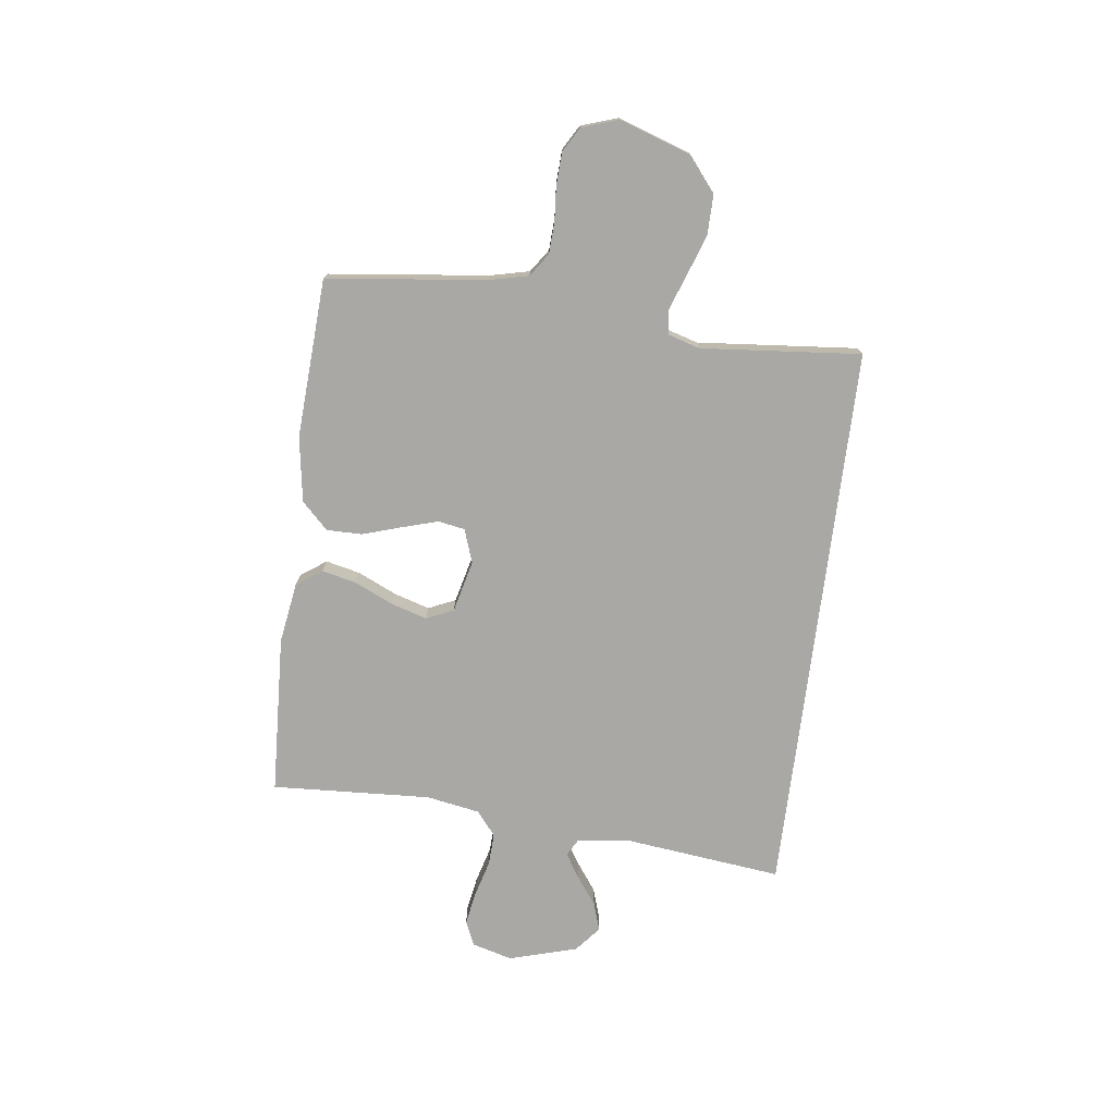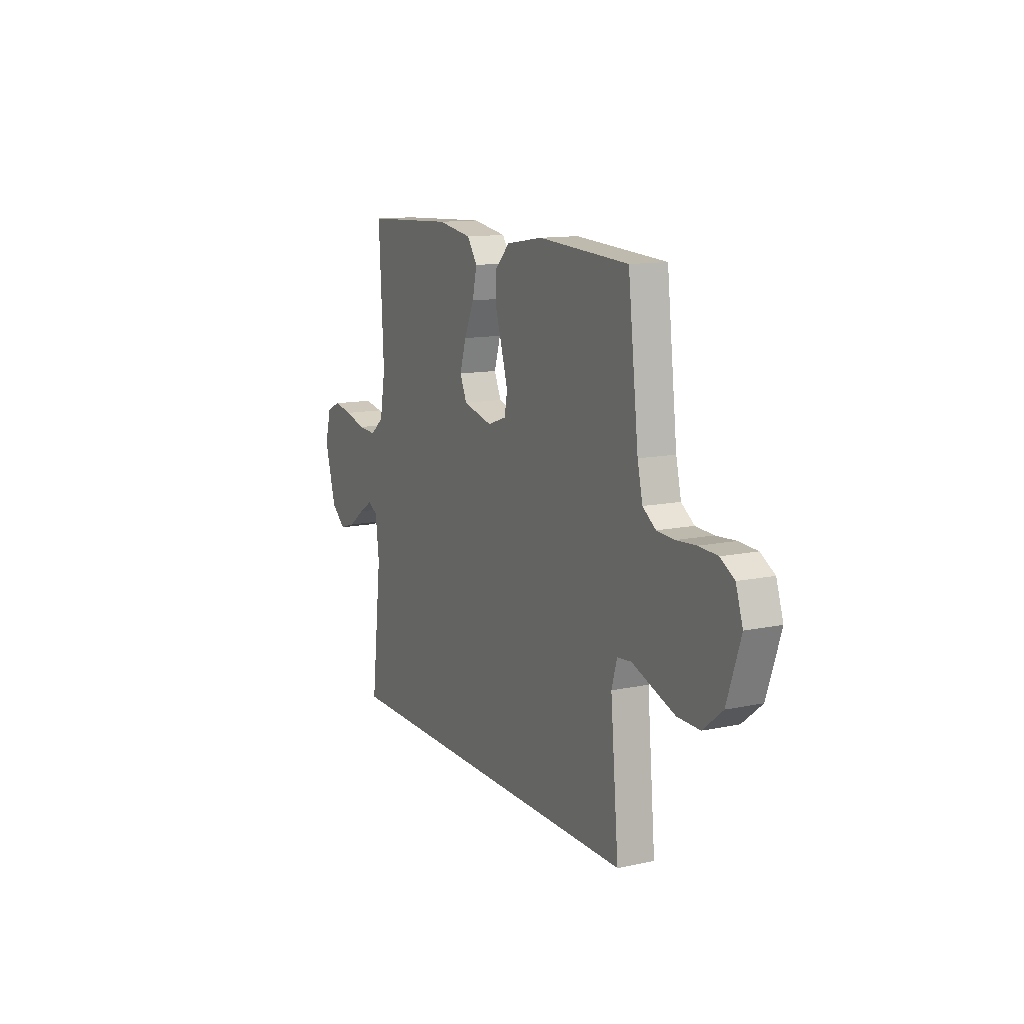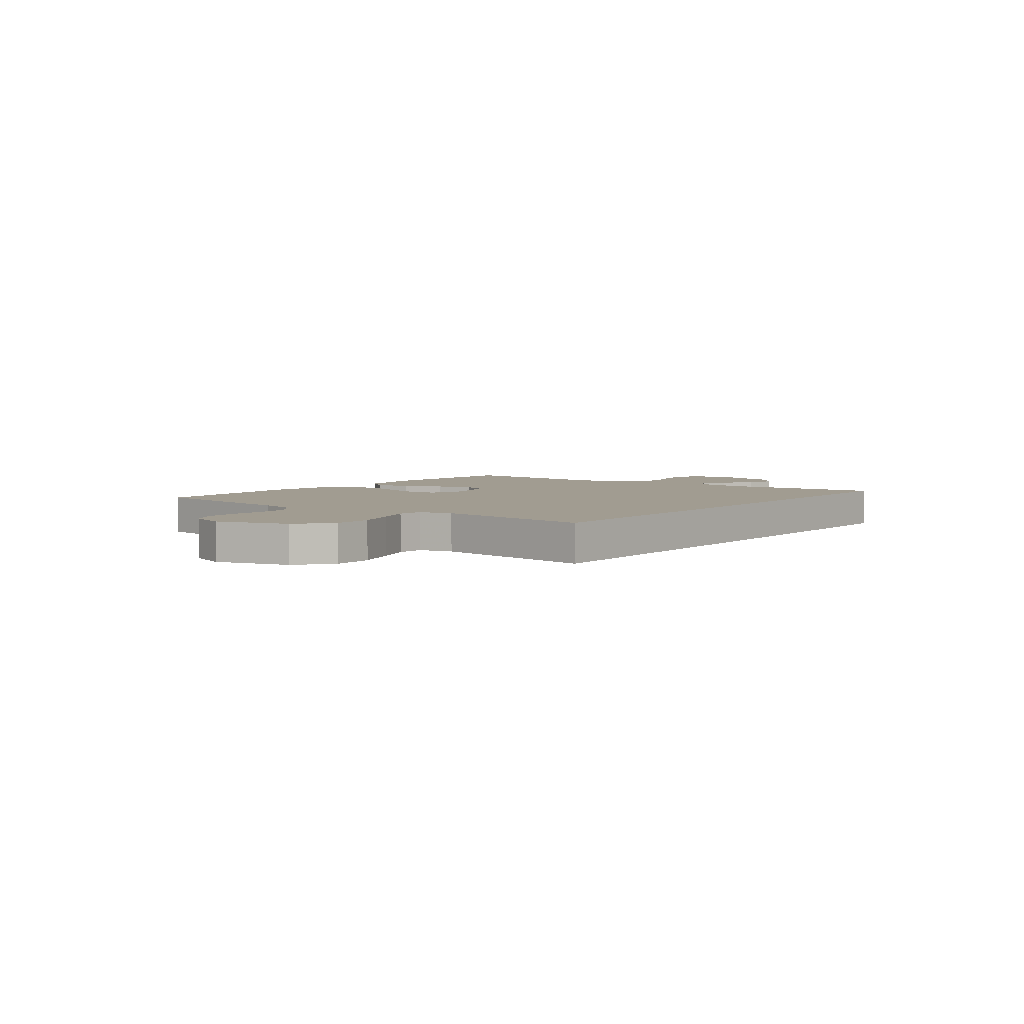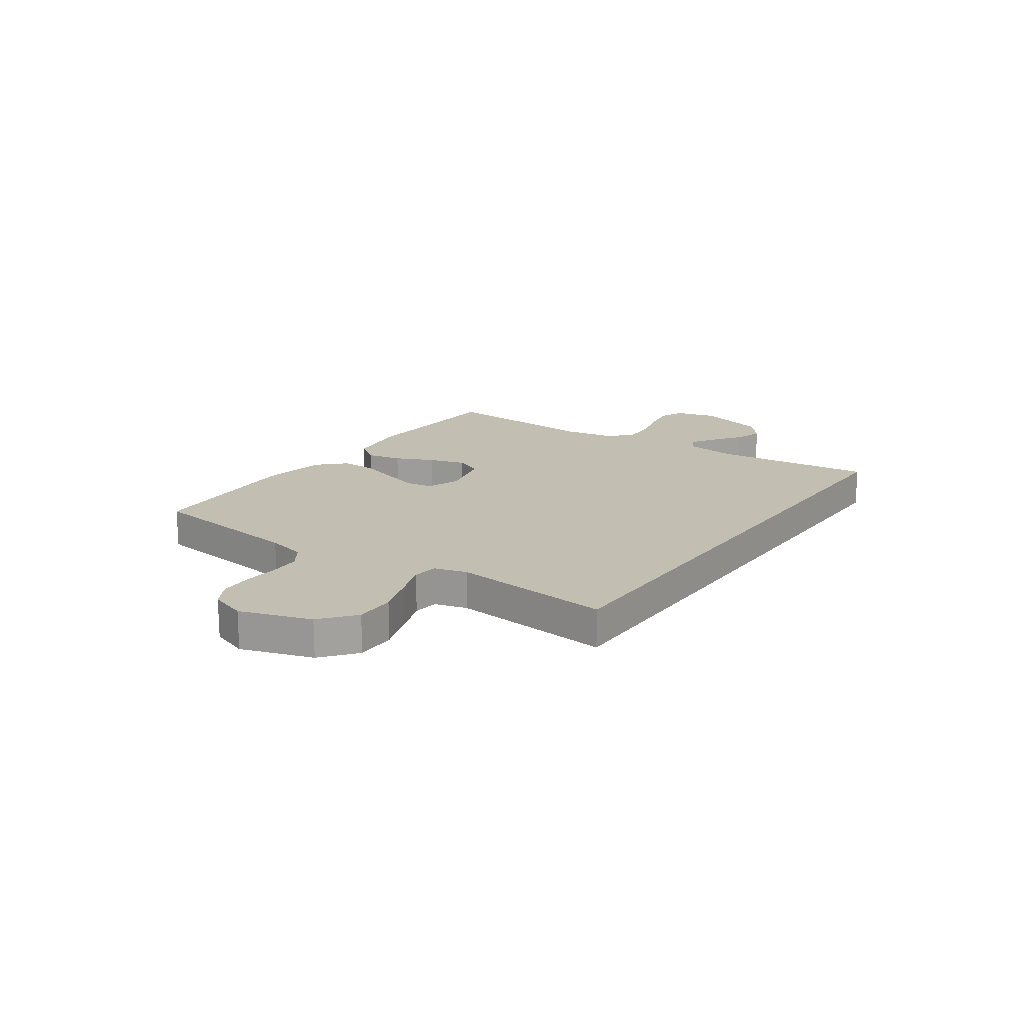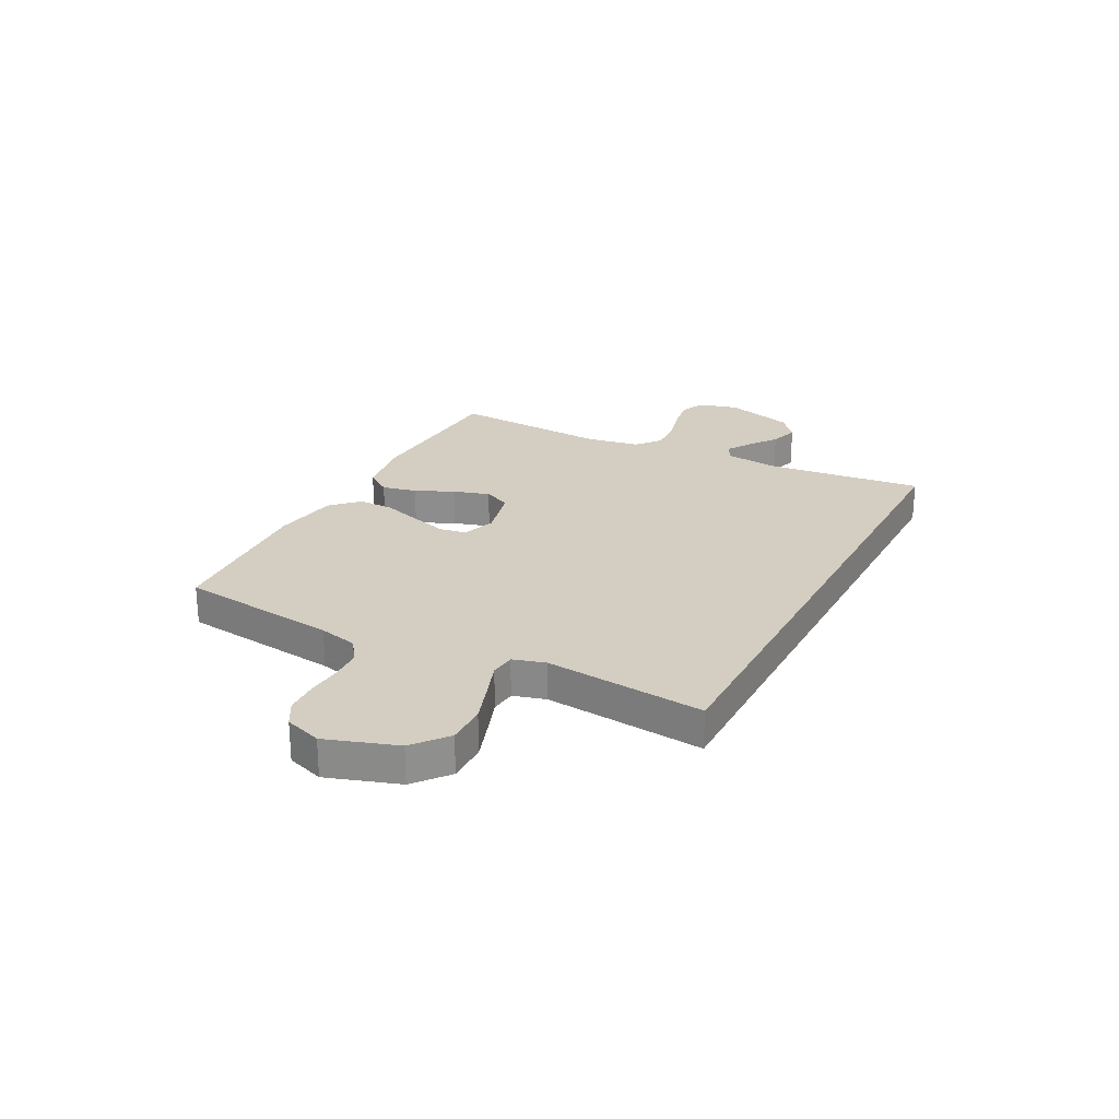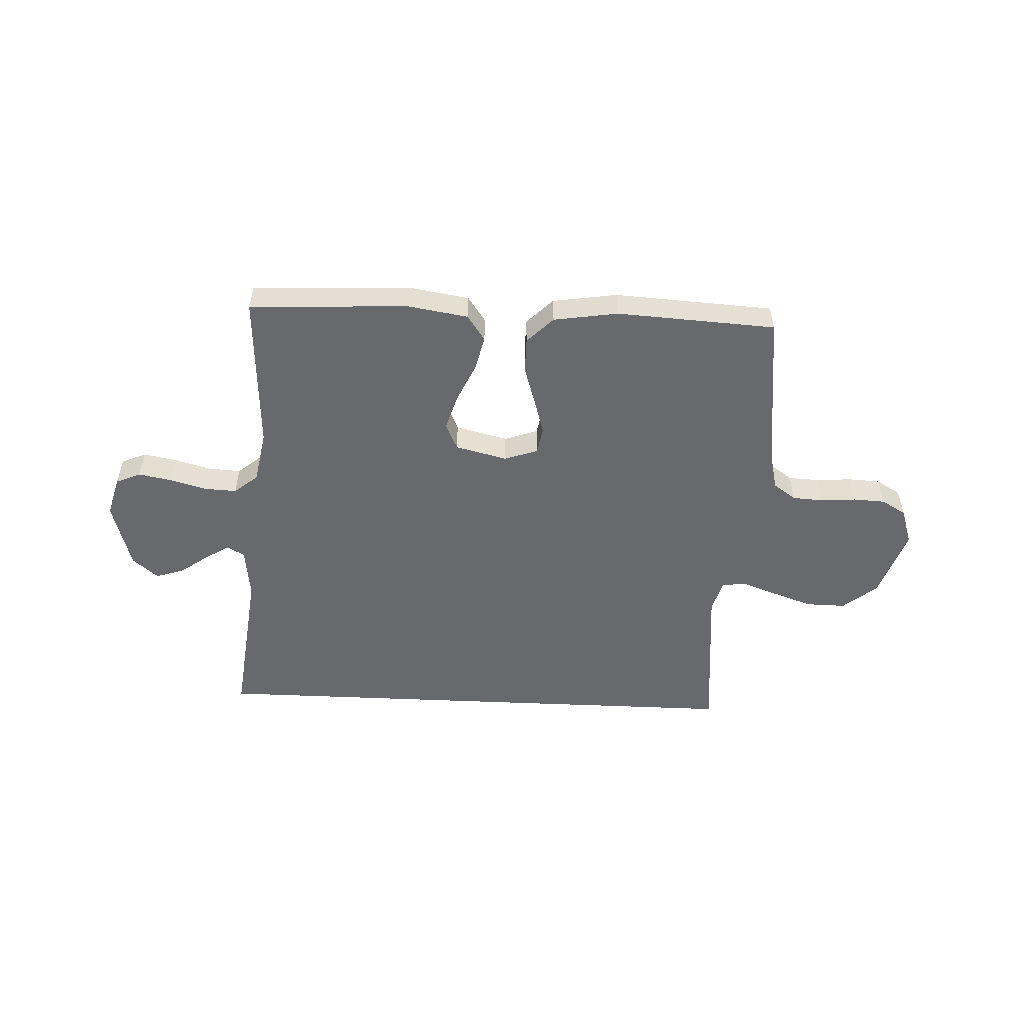
<metadata>
{"format":"obj","ext":"obj","renderer":"f3d","projection":"perspective","resolution":1024,"background":"white","views":[{"elev":-75.0,"azim":82.8,"up":"+Y"},{"elev":12.5,"azim":63.7,"up":"+Z"},{"elev":4.5,"azim":128.6,"up":"+Y"},{"elev":17.4,"azim":125.3,"up":"+Y"},{"elev":25.0,"azim":117.8,"up":"+Y"},{"elev":-52.8,"azim":-2.6,"up":"+Y"}]}
</metadata>
<code>
v -0.56 0.07 -0.5
v -0.525 0.07 -0.2
v -0.537 0.07 -0.103
v -0.57 0.07 -0.085
v -0.615 0.07 -0.113
v -0.669 0.07 -0.152
v -0.722 0.07 -0.169
v -0.77 0.07 -0.129
v -0.807 0.07 0
v -0.786 0.07 0.076
v -0.74 0.07 0.096
v -0.677 0.07 0.085
v -0.609 0.07 0.066
v -0.547 0.07 0.063
v -0.502 0.07 0.1
v -0.484 0.07 0.2
v -0.5 0.07 0.5
v -0.2 0.07 0.515
v -0.086 0.07 0.497
v -0.052 0.07 0.449
v -0.067 0.07 0.384
v -0.1 0.07 0.312
v -0.121 0.07 0.244
v -0.098 0.07 0.193
v 0 0.07 0.169
v 0.063 0.07 0.191
v 0.072 0.07 0.241
v 0.052 0.07 0.309
v 0.029 0.07 0.382
v 0.029 0.07 0.449
v 0.078 0.07 0.498
v 0.2 0.07 0.517
v 0.5 0.07 0.5
v 0.535 0.07 0.2
v 0.552 0.07 0.127
v 0.595 0.07 0.097
v 0.654 0.07 0.094
v 0.719 0.07 0.099
v 0.78 0.07 0.096
v 0.826 0.07 0.069
v 0.849 0.07 0
v 0.804 0.07 -0.133
v 0.74 0.07 -0.185
v 0.665 0.07 -0.184
v 0.59 0.07 -0.158
v 0.524 0.07 -0.134
v 0.477 0.07 -0.139
v 0.459 0.07 -0.2
v 0.486 0.07 -0.5
v -0.56 0 -0.5
v -0.525 0 -0.2
v -0.537 0 -0.103
v -0.57 0 -0.085
v -0.615 0 -0.113
v -0.669 0 -0.152
v -0.722 0 -0.169
v -0.77 0 -0.129
v -0.807 0 0
v -0.786 0 0.076
v -0.74 0 0.096
v -0.677 0 0.085
v -0.609 0 0.066
v -0.547 0 0.063
v -0.502 0 0.1
v -0.484 0 0.2
v -0.5 0 0.5
v -0.2 0 0.515
v -0.086 0 0.497
v -0.052 0 0.449
v -0.067 0 0.384
v -0.1 0 0.312
v -0.121 0 0.244
v -0.098 0 0.193
v 0 0 0.169
v 0.063 0 0.191
v 0.072 0 0.241
v 0.052 0 0.309
v 0.029 0 0.382
v 0.029 0 0.449
v 0.078 0 0.498
v 0.2 0 0.517
v 0.5 0 0.5
v 0.535 0 0.2
v 0.552 0 0.127
v 0.595 0 0.097
v 0.654 0 0.094
v 0.719 0 0.099
v 0.78 0 0.096
v 0.826 0 0.069
v 0.849 0 0
v 0.804 0 -0.133
v 0.74 0 -0.185
v 0.665 0 -0.184
v 0.59 0 -0.158
v 0.524 0 -0.134
v 0.477 0 -0.139
v 0.459 0 -0.2
v 0.486 0 -0.5
f 48 49 1 2
f 47 48 2 3
f 46 47 3 4
f 43 44 45 46
f 41 42 43 46
f 41 46 4
f 40 41 4
f 37 38 39 40
f 36 37 40 4
f 35 36 4
f 34 35 4
f 28 29 30 31
f 27 28 31 32
f 26 27 32 33
f 19 20 21 22
f 19 22 23
f 16 17 18 19
f 15 16 19 23
f 14 15 23 24
f 10 11 12 13
f 8 9 10 13
f 8 13 14
f 5 6 7 8
f 4 5 8 14
f 26 33 34
f 25 26 34 4
f 4 14 24 25
f 51 50 98 97
f 52 51 97 96
f 53 52 96 95
f 95 94 93 92
f 95 92 91 90
f 53 95 90
f 53 90 89
f 89 88 87 86
f 53 89 86 85
f 53 85 84
f 53 84 83
f 80 79 78 77
f 81 80 77 76
f 82 81 76 75
f 71 70 69 68
f 72 71 68
f 68 67 66 65
f 72 68 65 64
f 73 72 64 63
f 62 61 60 59
f 62 59 58 57
f 63 62 57
f 57 56 55 54
f 63 57 54 53
f 83 82 75
f 53 83 75 74
f 74 73 63 53
f 1 50 51 2
f 2 51 52 3
f 3 52 53 4
f 4 53 54 5
f 5 54 55 6
f 6 55 56 7
f 7 56 57 8
f 8 57 58 9
f 9 58 59 10
f 10 59 60 11
f 11 60 61 12
f 12 61 62 13
f 13 62 63 14
f 14 63 64 15
f 15 64 65 16
f 16 65 66 17
f 17 66 67 18
f 18 67 68 19
f 19 68 69 20
f 20 69 70 21
f 21 70 71 22
f 22 71 72 23
f 23 72 73 24
f 24 73 74 25
f 25 74 75 26
f 26 75 76 27
f 27 76 77 28
f 28 77 78 29
f 29 78 79 30
f 30 79 80 31
f 31 80 81 32
f 32 81 82 33
f 33 82 83 34
f 34 83 84 35
f 35 84 85 36
f 36 85 86 37
f 37 86 87 38
f 38 87 88 39
f 39 88 89 40
f 40 89 90 41
f 41 90 91 42
f 42 91 92 43
f 43 92 93 44
f 44 93 94 45
f 45 94 95 46
f 46 95 96 47
f 47 96 97 48
f 48 97 98 49
f 49 98 50 1

</code>
